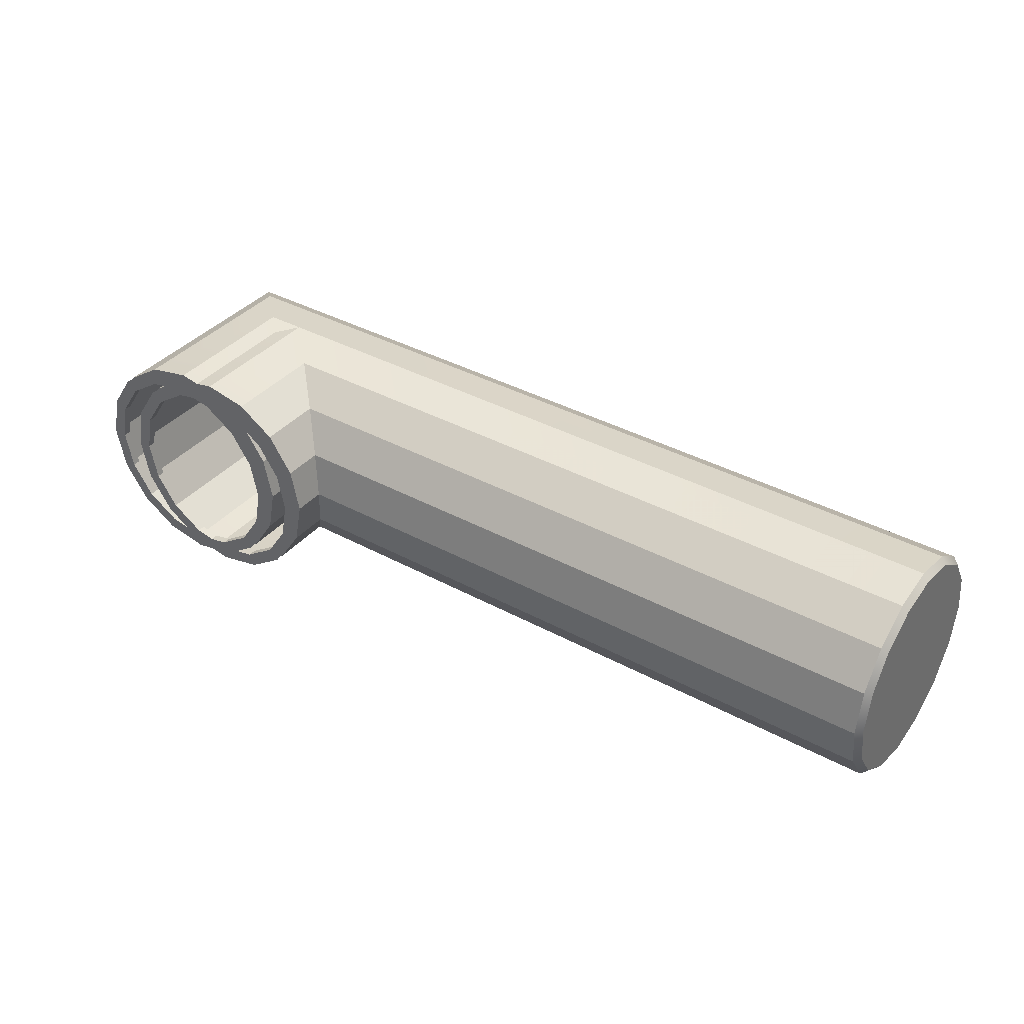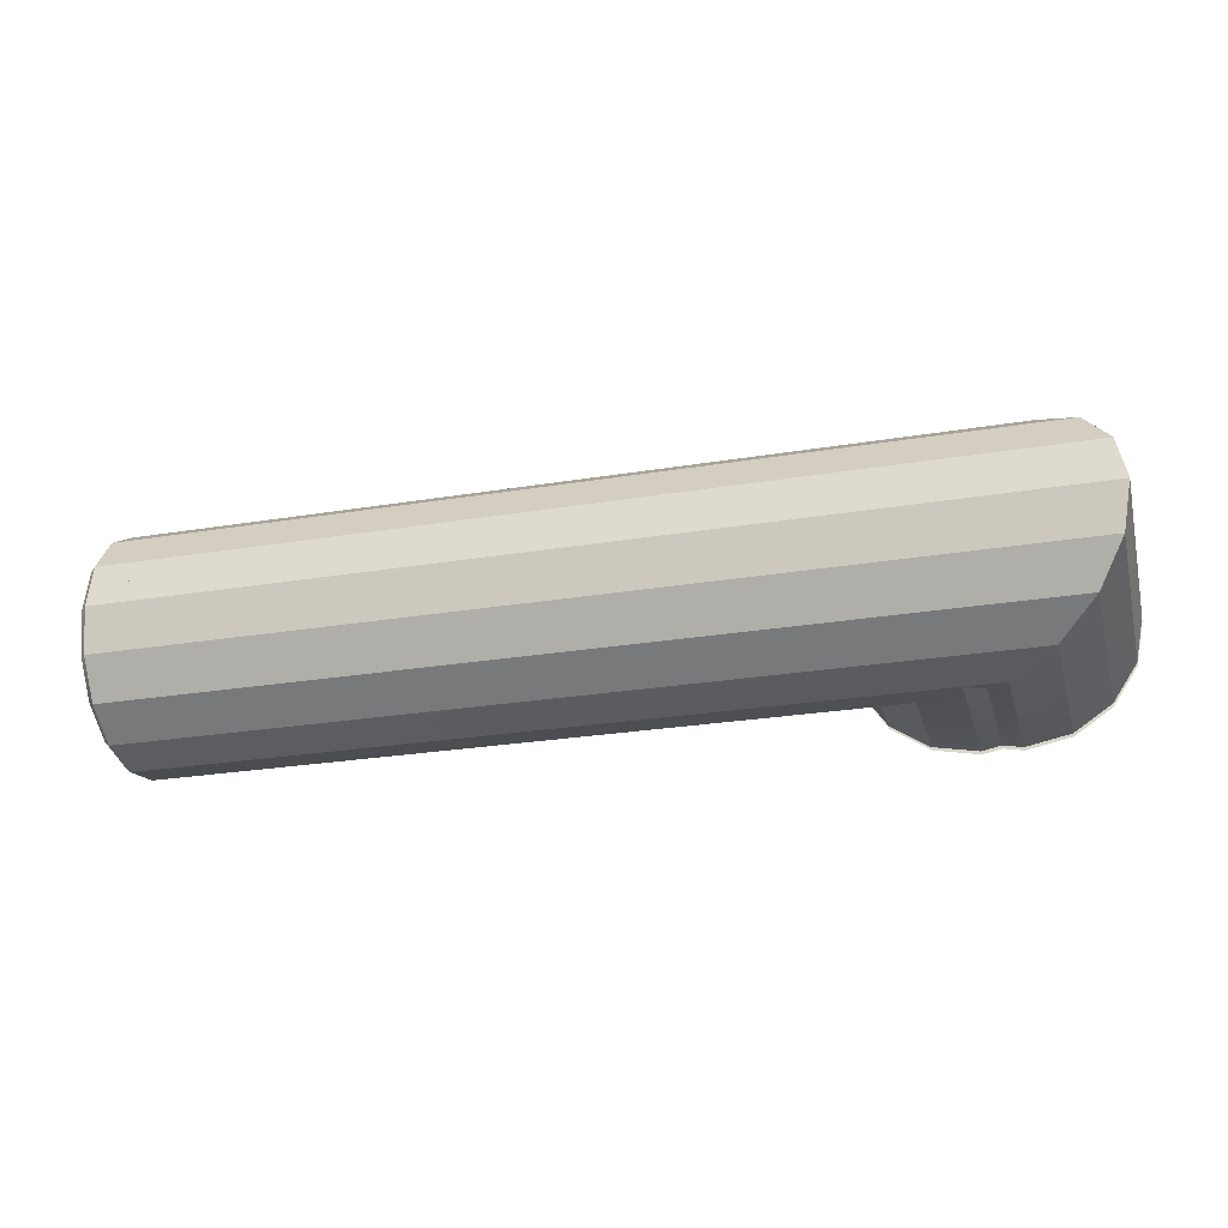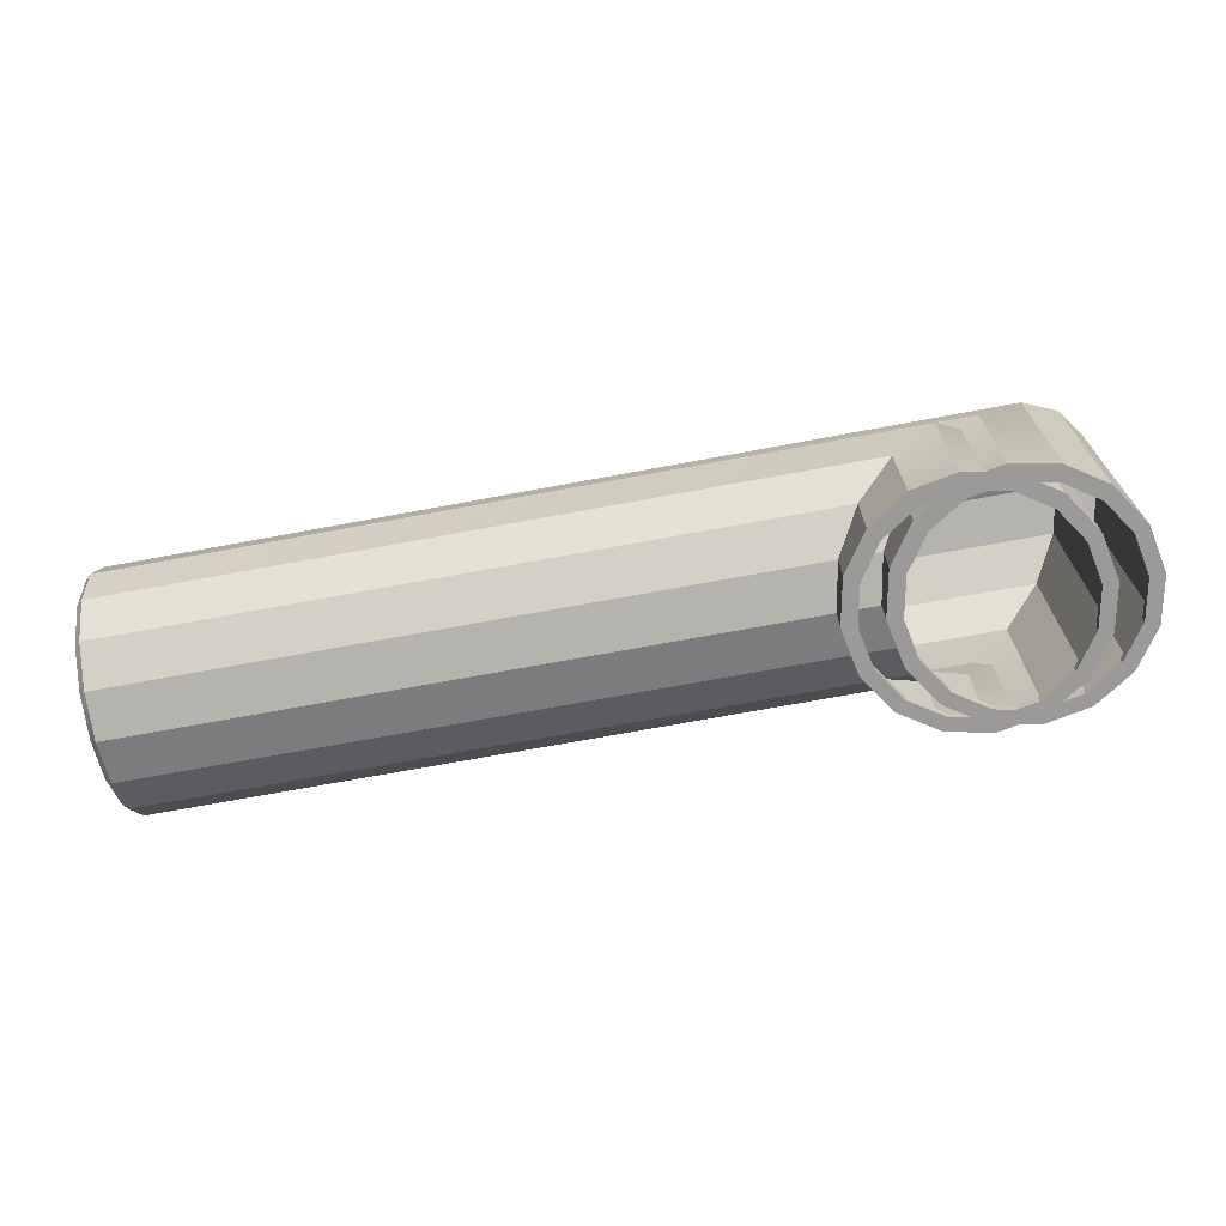
<metadata>
{"format":"obj","ext":"obj","renderer":"f3d","projection":"perspective","resolution":1024,"background":"white","views":[{"elev":37.6,"azim":34.9,"up":"+Z"},{"elev":-26.0,"azim":-165.3,"up":"+Z"},{"elev":-69.5,"azim":-169.4,"up":"+Y"}]}
</metadata>
<code>
v 0.6507 0.0794 -0.01065
v 0.6463 0.0794 -0.03261
v 0.6339 0.0794 -0.05123
v 0.6463 0.0794 0.01132
v 0.6153 0.0794 0.04238
v 0.5713 0.0794 0.04238
v 0.5527 0.0794 0.02993
v 0.6339 0.0794 0.02993
v 0.5933 0.0794 0.04674
v 0.6399 0.0794 0.00868
v 0.6438 0.0794 -0.01065
v 0.629 0.0794 -0.04636
v 0.6153 0.0794 -0.06367
v 0.629 0.0794 0.02507
v 0.6126 0.0794 0.03601
v 0.574 0.0794 0.03601
v 0.5403 0.0794 0.01132
v 0.6399 0.0794 -0.02998
v 0.6126 0.0794 -0.05731
v 0.5933 0.0794 0.03986
v 0.5576 0.0794 0.02507
v 0.5933 0.0794 -0.06804
v 0.5713 0.0794 -0.06367
v 0.6399 0.08338 0.00868
v 0.6438 0.08338 -0.01065
v 0.6399 0.08338 -0.02998
v 0.629 0.08338 -0.04636
v 0.5933 0.0794 -0.06115
v 0.6126 0.08338 0.03601
v 0.5933 0.08338 0.03986
v 0.574 0.08338 0.03601
v 0.5576 0.08338 0.02507
v 0.5466 0.0794 0.00868
v 0.5359 0.0794 -0.01065
v 0.5403 0.0794 -0.03261
v 0.5527 0.0794 -0.05123
v 0.629 0.08338 0.02507
v 0.6126 0.08338 -0.05731
v 0.574 0.0794 -0.05731
v 0.6463 0.08338 0.01132
v 0.6507 0.08338 -0.01065
v 0.6463 0.08338 -0.03261
v 0.6339 0.08338 -0.05123
v 0.5933 0.08338 -0.06115
v 0.6339 0.08338 0.02993
v 0.6153 0.08338 0.04238
v 0.5713 0.08338 0.04238
v 0.5527 0.08338 0.02993
v 0.5466 0.08338 0.00868
v 0.5428 0.0794 -0.01065
v 0.5466 0.0794 -0.02998
v 0.5576 0.0794 -0.04636
v 0.6153 0.08338 -0.06367
v 0.5403 0.08338 0.01132
v 0.574 0.08338 -0.05731
v 0.6463 0.1038 0.01132
v 0.6507 0.09945 -0.01065
v 0.6463 0.1038 -0.03261
v 0.6339 0.1163 -0.05123
v 0.5713 0.08338 -0.06367
v 0.6153 0.1349 0.04238
v 0.5933 0.08338 0.04674
v 0.5527 0.1974 0.02993
v 0.5359 0.08338 -0.01065
v 0.5428 0.08338 -0.01065
v 0.5466 0.08338 -0.02998
v 0.5576 0.08338 -0.04636
v 0.6339 0.1163 0.02993
v 0.6153 0.1349 -0.06367
v 0.5933 0.08338 -0.06804
v 0.5933 0.1568 0.04674
v 0.5713 0.1788 0.04238
v 0.5403 0.2099 0.01132
v 0.5527 0.08338 -0.05123
v 0.9728 0.1163 0.02993
v 0.9728 0.1038 0.01132
v 0.9728 0.09945 -0.01065
v 0.9728 0.1163 -0.05123
v 0.9728 0.1349 -0.06367
v 0.5933 0.1568 -0.06804
v 0.9728 0.1349 0.04238
v 0.9728 0.1974 0.02993
v 0.5359 0.2142 -0.01065
v 0.5403 0.08338 -0.03261
v 0.9728 0.1038 -0.03261
v 0.9728 0.1568 -0.06804
v 0.5527 0.1974 -0.05123
v 0.5713 0.1788 -0.06367
v 0.9728 0.1568 0.04674
v 0.9728 0.1788 0.04238
v 0.9728 0.2099 0.01132
v 0.5403 0.2099 -0.03261
v 0.9759 0.1066 0.01014
v 0.9759 0.1184 0.02777
v 0.9759 0.1066 -0.03144
v 0.9759 0.1184 -0.04906
v 0.9759 0.1568 -0.06498
v 0.9728 0.1788 -0.06367
v 0.9759 0.1361 0.03955
v 0.9759 0.1953 0.02777
v 0.9759 0.207 0.01014
v 0.9728 0.2142 -0.01065
v 0.9728 0.2099 -0.03261
v 0.9759 0.1025 -0.01065
v 0.9759 0.1361 -0.06084
v 0.9759 0.1776 -0.06084
v 0.9728 0.1974 -0.05123
v 0.9759 0.1568 0.04368
v 0.9759 0.1776 0.03955
v 0.9759 0.1953 -0.04906
v 0.9759 0.207 -0.03144
v 0.9759 0.2112 -0.01065
v 0.6698 0.0794 -0.01065
v 0.6654 0.0794 -0.03261
v 0.653 0.0794 -0.05123
v 0.6654 0.0794 0.01132
v 0.6344 0.0794 0.04238
v 0.5905 0.0794 0.04238
v 0.5718 0.0794 0.02993
v 0.653 0.0794 0.02993
v 0.6124 0.0794 0.04674
v 0.6591 0.0794 0.00868
v 0.6629 0.0794 -0.01065
v 0.6481 0.0794 -0.04636
v 0.6344 0.0794 -0.06367
v 0.6481 0.0794 0.02507
v 0.6317 0.0794 0.03601
v 0.5931 0.0794 0.03601
v 0.5594 0.0794 0.01132
v 0.6591 0.0794 -0.02998
v 0.6317 0.0794 -0.05731
v 0.6124 0.0794 0.03986
v 0.5767 0.0794 0.02507
v 0.6124 0.0794 -0.06804
v 0.5905 0.0794 -0.06367
v 0.6591 0.08338 0.00868
v 0.6629 0.08338 -0.01065
v 0.6591 0.08338 -0.02998
v 0.6481 0.08338 -0.04636
v 0.6124 0.0794 -0.06115
v 0.6317 0.08338 0.03601
v 0.6124 0.08338 0.03986
v 0.5931 0.08338 0.03601
v 0.5767 0.08338 0.02507
v 0.5658 0.0794 0.00868
v 0.555 0.0794 -0.01065
v 0.5594 0.0794 -0.03261
v 0.5718 0.0794 -0.05123
v 0.6481 0.08338 0.02507
v 0.6317 0.08338 -0.05731
v 0.5931 0.0794 -0.05731
v 0.6654 0.08338 0.01132
v 0.6698 0.08338 -0.01065
v 0.6654 0.08338 -0.03261
v 0.653 0.08338 -0.05123
v 0.6124 0.08338 -0.06115
v 0.653 0.08338 0.02993
v 0.6344 0.08338 0.04238
v 0.5905 0.08338 0.04238
v 0.5718 0.08338 0.02993
v 0.5658 0.08338 0.00868
v 0.5619 0.0794 -0.01065
v 0.5658 0.0794 -0.02998
v 0.5767 0.0794 -0.04636
v 0.6344 0.08338 -0.06367
v 0.5594 0.08338 0.01132
v 0.5931 0.08338 -0.05731
v 0.6654 0.1038 0.01132
v 0.6698 0.09945 -0.01065
v 0.6654 0.1038 -0.03261
v 0.653 0.1163 -0.05123
v 0.5905 0.08338 -0.06367
v 0.6344 0.1349 0.04238
v 0.6124 0.08338 0.04674
v 0.5718 0.1974 0.02993
v 0.555 0.08338 -0.01065
v 0.5619 0.08338 -0.01065
v 0.5658 0.08338 -0.02998
v 0.5767 0.08338 -0.04636
v 0.653 0.1163 0.02993
v 0.6344 0.1349 -0.06367
v 0.6124 0.08338 -0.06804
v 0.6124 0.1568 0.04674
v 0.5905 0.1788 0.04238
v 0.5594 0.2099 0.01132
v 0.5718 0.08338 -0.05123
v 0.992 0.1163 0.02993
v 0.992 0.1038 0.01132
v 0.992 0.09945 -0.01065
v 0.992 0.1163 -0.05123
v 0.992 0.1349 -0.06367
v 0.6124 0.1568 -0.06804
v 0.992 0.1349 0.04238
v 0.992 0.1974 0.02993
v 0.555 0.2142 -0.01065
v 0.5594 0.08338 -0.03261
v 0.992 0.1038 -0.03261
v 0.992 0.1568 -0.06804
v 0.5718 0.1974 -0.05123
v 0.5905 0.1788 -0.06367
v 0.992 0.1568 0.04674
v 0.992 0.1788 0.04238
v 0.992 0.2099 0.01132
v 0.5594 0.2099 -0.03261
v 0.995 0.1066 0.01014
v 0.995 0.1184 0.02777
v 0.995 0.1066 -0.03144
v 0.995 0.1184 -0.04906
v 0.995 0.1568 -0.06498
v 0.992 0.1788 -0.06367
v 0.995 0.1361 0.03955
v 0.995 0.1953 0.02777
v 0.995 0.207 0.01014
v 0.992 0.2142 -0.01065
v 0.992 0.2099 -0.03261
v 0.995 0.1025 -0.01065
v 0.995 0.1361 -0.06084
v 0.995 0.1776 -0.06084
v 0.992 0.1974 -0.05123
v 0.995 0.1568 0.04368
v 0.995 0.1776 0.03955
v 0.995 0.1953 -0.04906
v 0.995 0.207 -0.03144
v 0.995 0.2112 -0.01065
f 10 4 1
f 1 4 10
f 11 1 2
f 2 1 11
f 12 2 3
f 3 2 12
f 14 8 4
f 4 8 14
f 15 5 8
f 8 5 15
f 5 6 9
f 9 6 5
f 6 16 7
f 7 16 6
f 14 4 10
f 10 4 14
f 10 1 11
f 11 1 10
f 11 2 18
f 18 2 11
f 18 2 12
f 12 2 18
f 12 3 19
f 19 3 12
f 19 3 13
f 13 3 19
f 15 8 14
f 14 8 15
f 5 15 20
f 20 15 5
f 6 5 20
f 20 5 6
f 6 20 16
f 16 20 6
f 7 16 21
f 21 16 7
f 7 21 17
f 17 21 7
f 24 14 10
f 10 14 24
f 25 10 11
f 11 10 25
f 26 11 18
f 18 11 26
f 27 18 12
f 12 18 27
f 19 27 12
f 12 27 19
f 19 13 28
f 28 13 19
f 14 29 15
f 15 29 14
f 15 30 20
f 20 30 15
f 20 31 16
f 16 31 20
f 16 32 21
f 21 32 16
f 17 21 33
f 33 21 17
f 23 13 22
f 22 13 23
f 14 24 37
f 37 24 14
f 10 25 24
f 24 25 10
f 11 26 25
f 25 26 11
f 18 27 26
f 26 27 18
f 27 19 38
f 38 19 27
f 28 13 23
f 23 13 28
f 28 38 19
f 19 38 28
f 29 14 37
f 37 14 29
f 30 15 29
f 29 15 30
f 31 20 30
f 30 20 31
f 32 16 31
f 31 16 32
f 32 33 21
f 21 33 32
f 17 33 34
f 34 33 17
f 36 39 23
f 23 39 36
f 40 37 24
f 24 37 40
f 41 24 25
f 25 24 41
f 42 25 26
f 26 25 42
f 42 26 27
f 27 26 42
f 43 27 38
f 38 27 43
f 23 39 28
f 28 39 23
f 38 28 44
f 44 28 38
f 45 29 37
f 37 29 45
f 46 30 29
f 29 30 46
f 47 31 30
f 30 31 47
f 31 48 32
f 32 48 31
f 33 32 49
f 49 32 33
f 34 33 50
f 50 33 34
f 34 51 35
f 35 51 34
f 35 52 36
f 36 52 35
f 36 52 39
f 39 52 36
f 45 37 40
f 40 37 45
f 40 24 41
f 41 24 40
f 41 25 42
f 42 25 41
f 42 27 43
f 43 27 42
f 43 38 53
f 53 38 43
f 39 44 28
f 28 44 39
f 53 38 44
f 44 38 53
f 46 29 45
f 45 29 46
f 46 47 30
f 30 47 46
f 31 47 48
f 48 47 31
f 32 48 54
f 54 48 32
f 32 54 49
f 49 54 32
f 49 50 33
f 33 50 49
f 34 50 51
f 51 50 34
f 35 51 52
f 52 51 35
f 52 55 39
f 39 55 52
f 56 45 40
f 40 45 56
f 57 40 41
f 41 40 57
f 42 57 41
f 41 57 42
f 43 58 42
f 42 58 43
f 53 59 43
f 43 59 53
f 44 39 55
f 55 39 44
f 53 44 60
f 60 44 53
f 45 61 46
f 46 61 45
f 47 46 62
f 62 46 47
f 47 63 48
f 48 63 47
f 63 54 48
f 48 54 63
f 49 54 64
f 64 54 49
f 50 49 65
f 65 49 50
f 50 66 51
f 51 66 50
f 66 52 51
f 51 52 66
f 55 52 67
f 67 52 55
f 45 56 68
f 68 56 45
f 40 57 56
f 56 57 40
f 57 42 58
f 58 42 57
f 58 43 59
f 59 43 58
f 59 53 69
f 69 53 59
f 55 60 44
f 44 60 55
f 53 60 70
f 70 60 53
f 61 45 68
f 68 45 61
f 61 62 46
f 46 62 61
f 71 47 62
f 62 47 71
f 63 47 72
f 72 47 63
f 54 63 73
f 73 63 54
f 73 64 54
f 54 64 73
f 49 64 65
f 65 64 49
f 66 50 65
f 65 50 66
f 52 66 67
f 67 66 52
f 67 74 55
f 55 74 67
f 56 75 68
f 68 75 56
f 57 76 56
f 56 76 57
f 58 77 57
f 57 77 58
f 78 58 59
f 59 58 78
f 70 69 53
f 53 69 70
f 79 59 69
f 69 59 79
f 55 74 60
f 60 74 55
f 60 80 70
f 70 80 60
f 68 81 61
f 61 81 68
f 62 61 71
f 71 61 62
f 47 71 72
f 72 71 47
f 72 82 63
f 63 82 72
f 82 73 63
f 63 73 82
f 64 73 83
f 83 73 64
f 65 64 84
f 84 64 65
f 65 84 66
f 66 84 65
f 66 84 67
f 67 84 66
f 67 84 74
f 74 84 67
f 75 56 76
f 76 56 75
f 81 68 75
f 75 68 81
f 76 57 77
f 77 57 76
f 77 58 85
f 85 58 77
f 58 78 85
f 85 78 58
f 59 79 78
f 78 79 59
f 69 70 80
f 80 70 69
f 69 86 79
f 79 86 69
f 87 60 74
f 74 60 87
f 80 60 88
f 88 60 80
f 89 61 81
f 81 61 89
f 61 89 71
f 71 89 61
f 71 90 72
f 72 90 71
f 82 72 90
f 90 72 82
f 73 82 91
f 91 82 73
f 91 83 73
f 73 83 91
f 92 64 83
f 83 64 92
f 64 92 84
f 84 92 64
f 84 87 74
f 74 87 84
f 93 75 76
f 76 75 93
f 94 81 75
f 75 81 94
f 77 93 76
f 76 93 77
f 95 77 85
f 85 77 95
f 78 95 85
f 85 95 78
f 79 96 78
f 78 96 79
f 86 69 80
f 80 69 86
f 97 79 86
f 86 79 97
f 60 87 88
f 88 87 60
f 98 80 88
f 88 80 98
f 99 89 81
f 81 89 99
f 90 71 89
f 89 71 90
f 90 100 82
f 82 100 90
f 82 101 91
f 91 101 82
f 83 91 102
f 102 91 83
f 83 103 92
f 92 103 83
f 87 84 92
f 92 84 87
f 75 93 94
f 94 93 75
f 81 94 99
f 99 94 81
f 93 77 104
f 104 77 93
f 77 95 104
f 104 95 77
f 95 78 96
f 96 78 95
f 96 79 105
f 105 79 96
f 80 98 86
f 86 98 80
f 79 97 105
f 105 97 79
f 86 106 97
f 97 106 86
f 107 88 87
f 87 88 107
f 88 107 98
f 98 107 88
f 89 99 108
f 108 99 89
f 108 90 89
f 89 90 108
f 100 90 109
f 109 90 100
f 101 82 100
f 100 82 101
f 101 102 91
f 91 102 101
f 103 83 102
f 102 83 103
f 107 92 103
f 103 92 107
f 92 107 87
f 87 107 92
f 96 94 93
f 93 94 96
f 105 99 94
f 94 99 105
f 95 93 104
f 104 93 95
f 96 93 95
f 95 93 96
f 105 94 96
f 96 94 105
f 106 86 98
f 98 86 106
f 97 99 105
f 105 99 97
f 106 108 97
f 97 108 106
f 110 98 107
f 107 98 110
f 97 108 99
f 99 108 97
f 90 108 109
f 109 108 90
f 110 100 109
f 109 100 110
f 111 101 100
f 100 101 111
f 102 101 112
f 112 101 102
f 102 111 103
f 103 111 102
f 111 107 103
f 103 107 111
f 98 110 106
f 106 110 98
f 106 109 108
f 108 109 106
f 107 111 110
f 110 111 107
f 111 100 110
f 110 100 111
f 110 109 106
f 106 109 110
f 101 111 112
f 112 111 101
f 111 102 112
f 112 102 111
f 122 116 113
f 113 116 122
f 123 113 114
f 114 113 123
f 124 114 115
f 115 114 124
f 126 120 116
f 116 120 126
f 127 117 120
f 120 117 127
f 117 118 121
f 121 118 117
f 118 128 119
f 119 128 118
f 126 116 122
f 122 116 126
f 122 113 123
f 123 113 122
f 123 114 130
f 130 114 123
f 130 114 124
f 124 114 130
f 124 115 131
f 131 115 124
f 131 115 125
f 125 115 131
f 127 120 126
f 126 120 127
f 117 127 132
f 132 127 117
f 118 117 132
f 132 117 118
f 118 132 128
f 128 132 118
f 119 128 133
f 133 128 119
f 119 133 129
f 129 133 119
f 136 126 122
f 122 126 136
f 137 122 123
f 123 122 137
f 138 123 130
f 130 123 138
f 139 130 124
f 124 130 139
f 131 139 124
f 124 139 131
f 131 125 140
f 140 125 131
f 126 141 127
f 127 141 126
f 127 142 132
f 132 142 127
f 132 143 128
f 128 143 132
f 128 144 133
f 133 144 128
f 129 133 145
f 145 133 129
f 135 125 134
f 134 125 135
f 126 136 149
f 149 136 126
f 122 137 136
f 136 137 122
f 123 138 137
f 137 138 123
f 130 139 138
f 138 139 130
f 139 131 150
f 150 131 139
f 140 125 135
f 135 125 140
f 140 150 131
f 131 150 140
f 141 126 149
f 149 126 141
f 142 127 141
f 141 127 142
f 143 132 142
f 142 132 143
f 144 128 143
f 143 128 144
f 144 145 133
f 133 145 144
f 129 145 146
f 146 145 129
f 148 151 135
f 135 151 148
f 152 149 136
f 136 149 152
f 153 136 137
f 137 136 153
f 154 137 138
f 138 137 154
f 154 138 139
f 139 138 154
f 155 139 150
f 150 139 155
f 135 151 140
f 140 151 135
f 150 140 156
f 156 140 150
f 157 141 149
f 149 141 157
f 158 142 141
f 141 142 158
f 159 143 142
f 142 143 159
f 143 160 144
f 144 160 143
f 145 144 161
f 161 144 145
f 146 145 162
f 162 145 146
f 146 163 147
f 147 163 146
f 147 164 148
f 148 164 147
f 148 164 151
f 151 164 148
f 157 149 152
f 152 149 157
f 152 136 153
f 153 136 152
f 153 137 154
f 154 137 153
f 154 139 155
f 155 139 154
f 155 150 165
f 165 150 155
f 151 156 140
f 140 156 151
f 165 150 156
f 156 150 165
f 158 141 157
f 157 141 158
f 158 159 142
f 142 159 158
f 143 159 160
f 160 159 143
f 144 160 166
f 166 160 144
f 144 166 161
f 161 166 144
f 161 162 145
f 145 162 161
f 146 162 163
f 163 162 146
f 147 163 164
f 164 163 147
f 164 167 151
f 151 167 164
f 168 157 152
f 152 157 168
f 169 152 153
f 153 152 169
f 154 169 153
f 153 169 154
f 155 170 154
f 154 170 155
f 165 171 155
f 155 171 165
f 156 151 167
f 167 151 156
f 165 156 172
f 172 156 165
f 157 173 158
f 158 173 157
f 159 158 174
f 174 158 159
f 159 175 160
f 160 175 159
f 175 166 160
f 160 166 175
f 161 166 176
f 176 166 161
f 162 161 177
f 177 161 162
f 162 178 163
f 163 178 162
f 178 164 163
f 163 164 178
f 167 164 179
f 179 164 167
f 157 168 180
f 180 168 157
f 152 169 168
f 168 169 152
f 169 154 170
f 170 154 169
f 170 155 171
f 171 155 170
f 171 165 181
f 181 165 171
f 167 172 156
f 156 172 167
f 165 172 182
f 182 172 165
f 173 157 180
f 180 157 173
f 173 174 158
f 158 174 173
f 183 159 174
f 174 159 183
f 175 159 184
f 184 159 175
f 166 175 185
f 185 175 166
f 185 176 166
f 166 176 185
f 161 176 177
f 177 176 161
f 178 162 177
f 177 162 178
f 164 178 179
f 179 178 164
f 179 186 167
f 167 186 179
f 168 187 180
f 180 187 168
f 169 188 168
f 168 188 169
f 170 189 169
f 169 189 170
f 190 170 171
f 171 170 190
f 182 181 165
f 165 181 182
f 191 171 181
f 181 171 191
f 167 186 172
f 172 186 167
f 172 192 182
f 182 192 172
f 180 193 173
f 173 193 180
f 174 173 183
f 183 173 174
f 159 183 184
f 184 183 159
f 184 194 175
f 175 194 184
f 194 185 175
f 175 185 194
f 176 185 195
f 195 185 176
f 177 176 196
f 196 176 177
f 177 196 178
f 178 196 177
f 178 196 179
f 179 196 178
f 179 196 186
f 186 196 179
f 187 168 188
f 188 168 187
f 193 180 187
f 187 180 193
f 188 169 189
f 189 169 188
f 189 170 197
f 197 170 189
f 170 190 197
f 197 190 170
f 171 191 190
f 190 191 171
f 181 182 192
f 192 182 181
f 181 198 191
f 191 198 181
f 199 172 186
f 186 172 199
f 192 172 200
f 200 172 192
f 201 173 193
f 193 173 201
f 173 201 183
f 183 201 173
f 183 202 184
f 184 202 183
f 194 184 202
f 202 184 194
f 185 194 203
f 203 194 185
f 203 195 185
f 185 195 203
f 204 176 195
f 195 176 204
f 176 204 196
f 196 204 176
f 196 199 186
f 186 199 196
f 205 187 188
f 188 187 205
f 206 193 187
f 187 193 206
f 189 205 188
f 188 205 189
f 207 189 197
f 197 189 207
f 190 207 197
f 197 207 190
f 191 208 190
f 190 208 191
f 198 181 192
f 192 181 198
f 209 191 198
f 198 191 209
f 172 199 200
f 200 199 172
f 210 192 200
f 200 192 210
f 211 201 193
f 193 201 211
f 202 183 201
f 201 183 202
f 202 212 194
f 194 212 202
f 194 213 203
f 203 213 194
f 195 203 214
f 214 203 195
f 195 215 204
f 204 215 195
f 199 196 204
f 204 196 199
f 187 205 206
f 206 205 187
f 193 206 211
f 211 206 193
f 205 189 216
f 216 189 205
f 189 207 216
f 216 207 189
f 207 190 208
f 208 190 207
f 208 191 217
f 217 191 208
f 192 210 198
f 198 210 192
f 191 209 217
f 217 209 191
f 198 218 209
f 209 218 198
f 219 200 199
f 199 200 219
f 200 219 210
f 210 219 200
f 201 211 220
f 220 211 201
f 220 202 201
f 201 202 220
f 212 202 221
f 221 202 212
f 213 194 212
f 212 194 213
f 213 214 203
f 203 214 213
f 215 195 214
f 214 195 215
f 219 204 215
f 215 204 219
f 204 219 199
f 199 219 204
f 208 206 205
f 205 206 208
f 217 211 206
f 206 211 217
f 207 205 216
f 216 205 207
f 208 205 207
f 207 205 208
f 217 206 208
f 208 206 217
f 218 198 210
f 210 198 218
f 209 211 217
f 217 211 209
f 218 220 209
f 209 220 218
f 222 210 219
f 219 210 222
f 209 220 211
f 211 220 209
f 202 220 221
f 221 220 202
f 222 212 221
f 221 212 222
f 223 213 212
f 212 213 223
f 214 213 224
f 224 213 214
f 214 223 215
f 215 223 214
f 223 219 215
f 215 219 223
f 210 222 218
f 218 222 210
f 218 221 220
f 220 221 218
f 219 223 222
f 222 223 219
f 223 212 222
f 222 212 223
f 222 221 218
f 218 221 222
f 213 223 224
f 224 223 213
f 223 214 224
f 224 214 223

</code>
